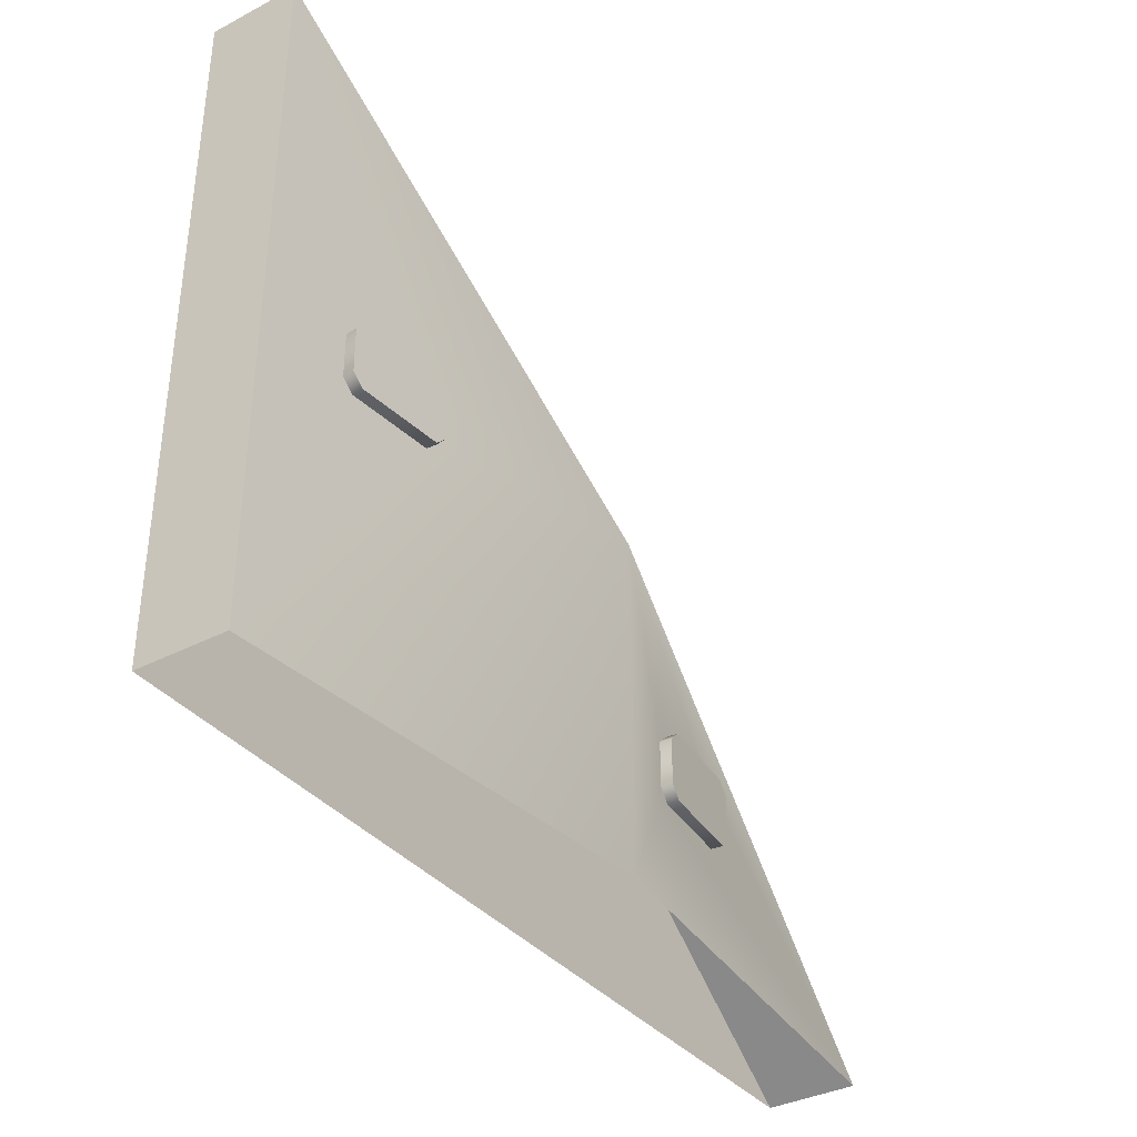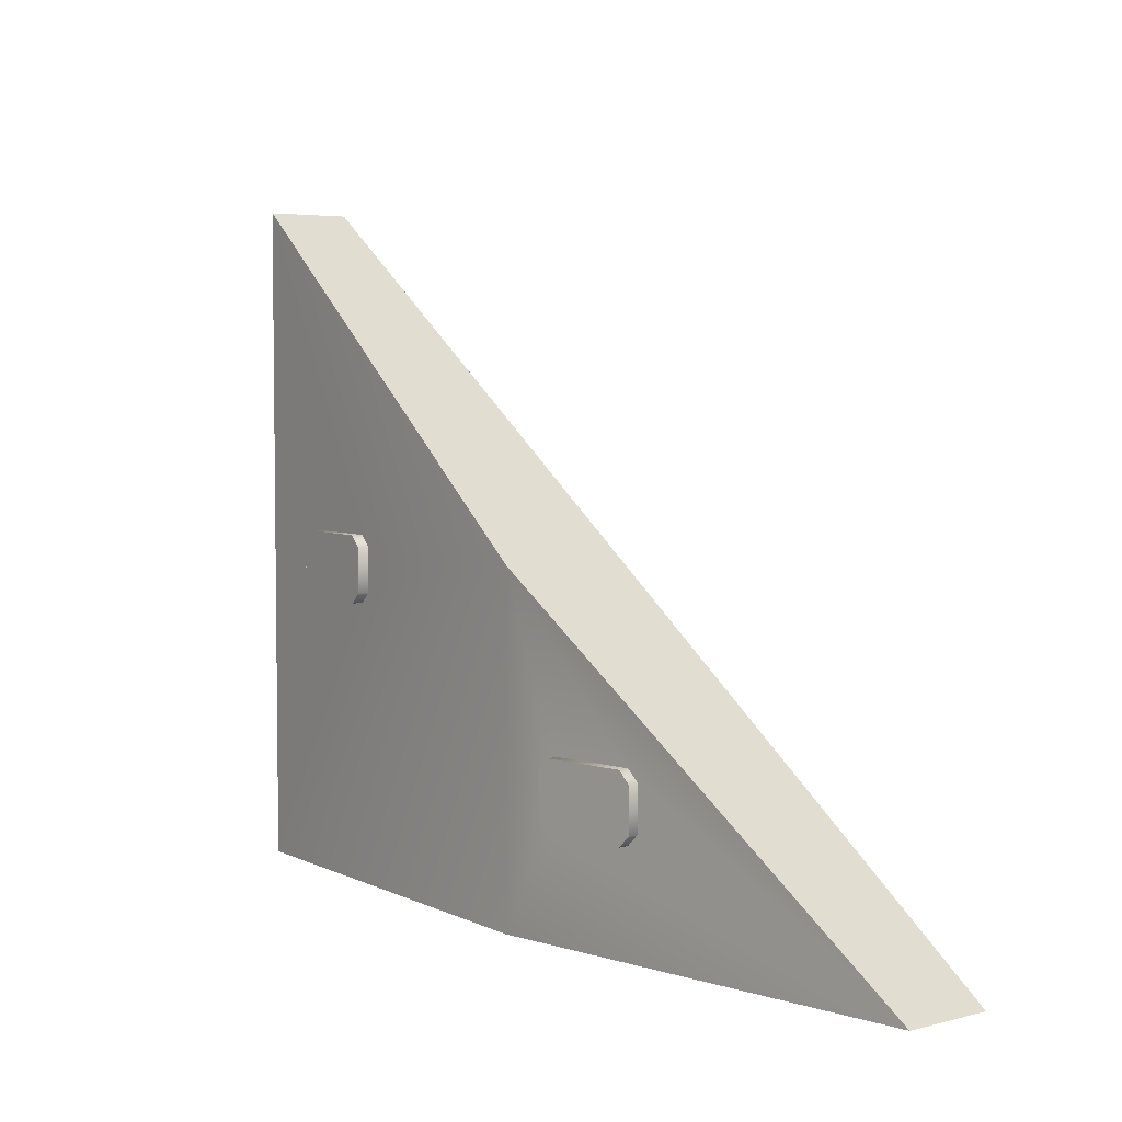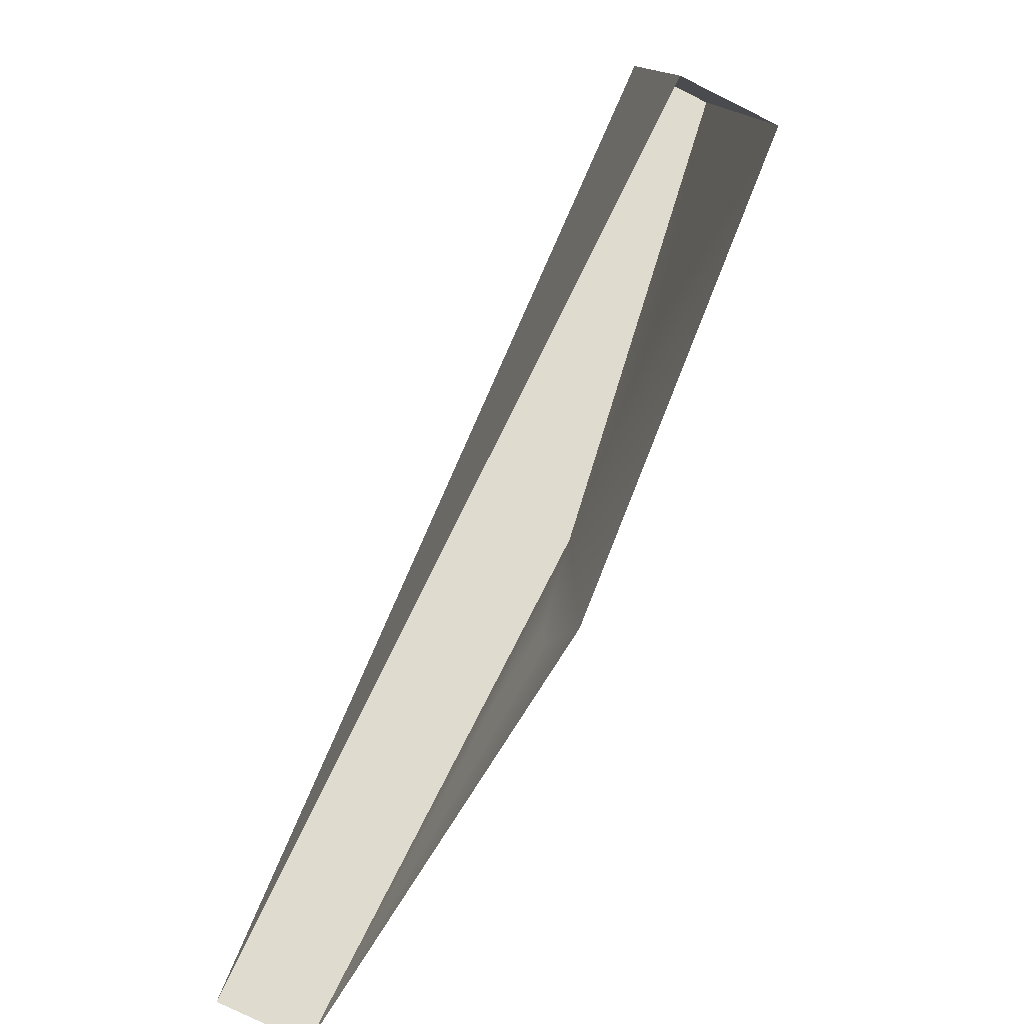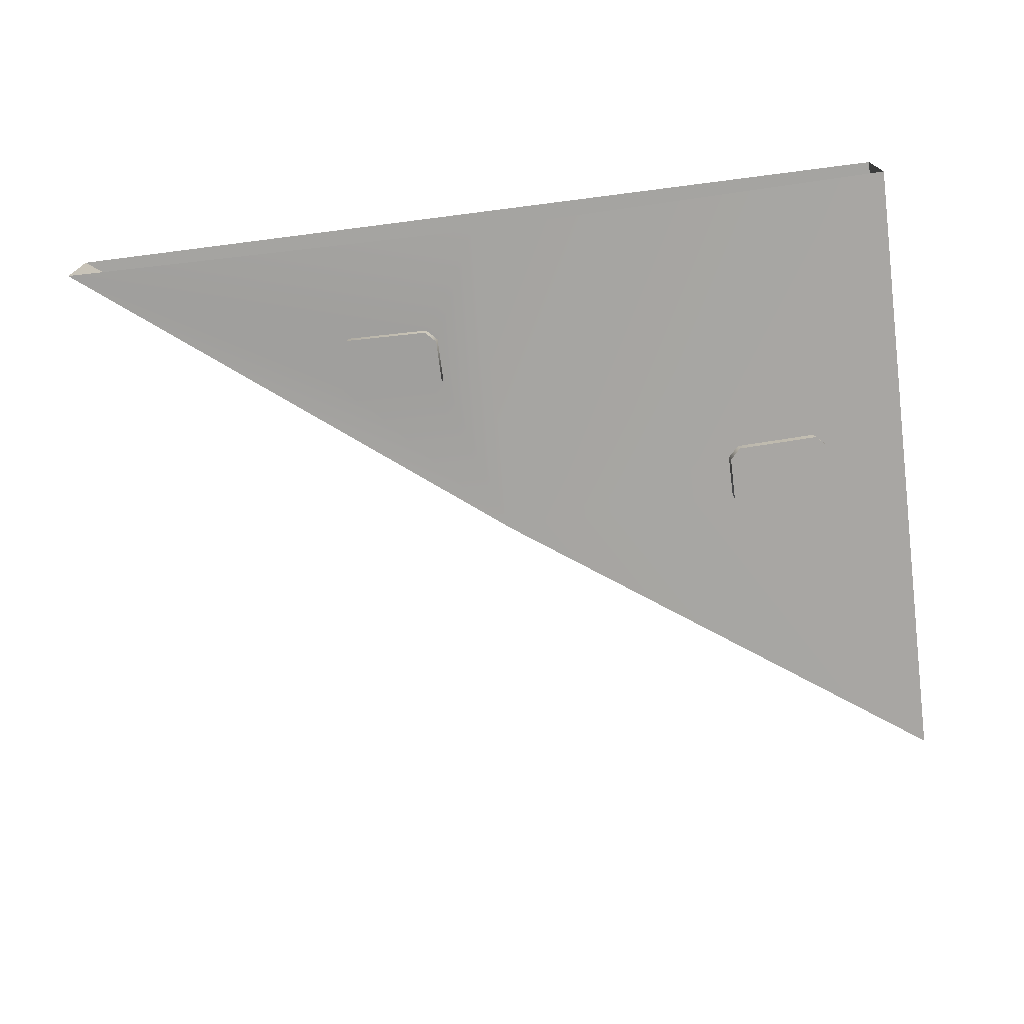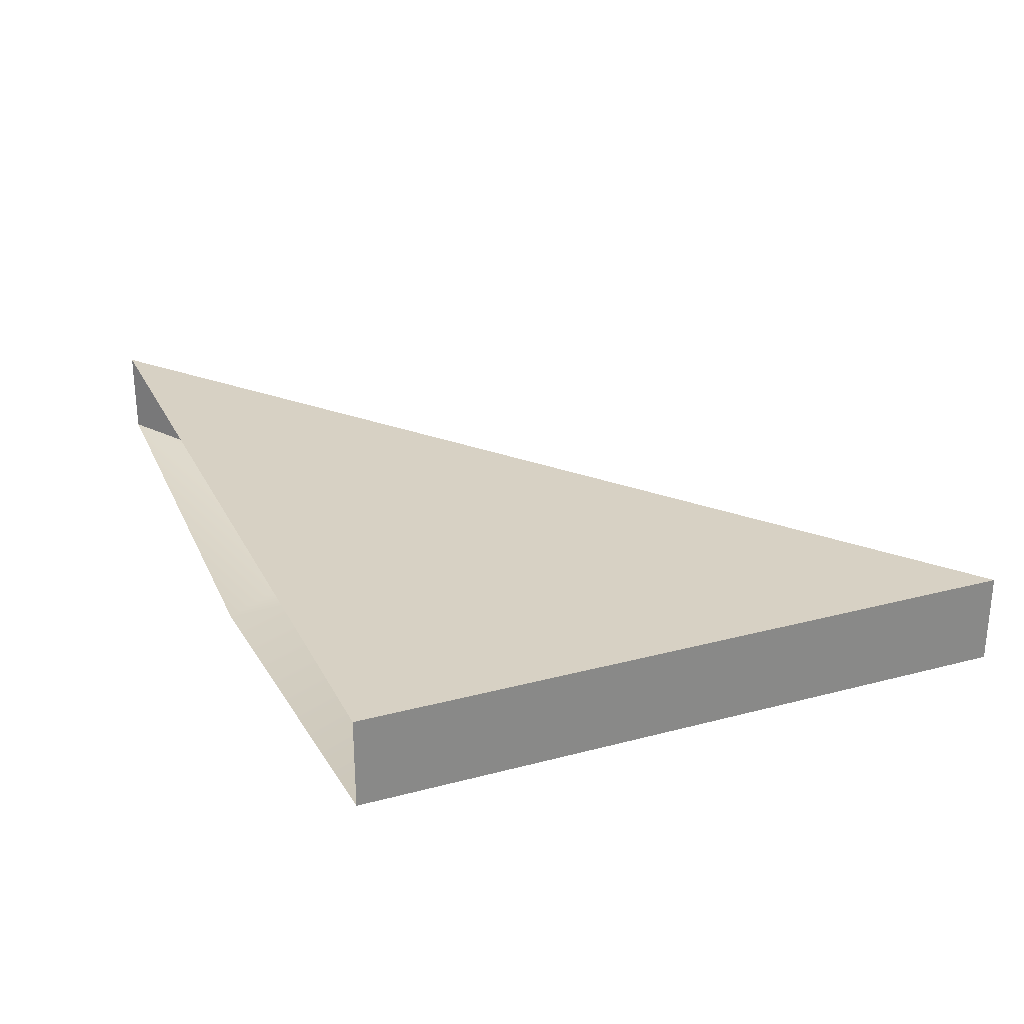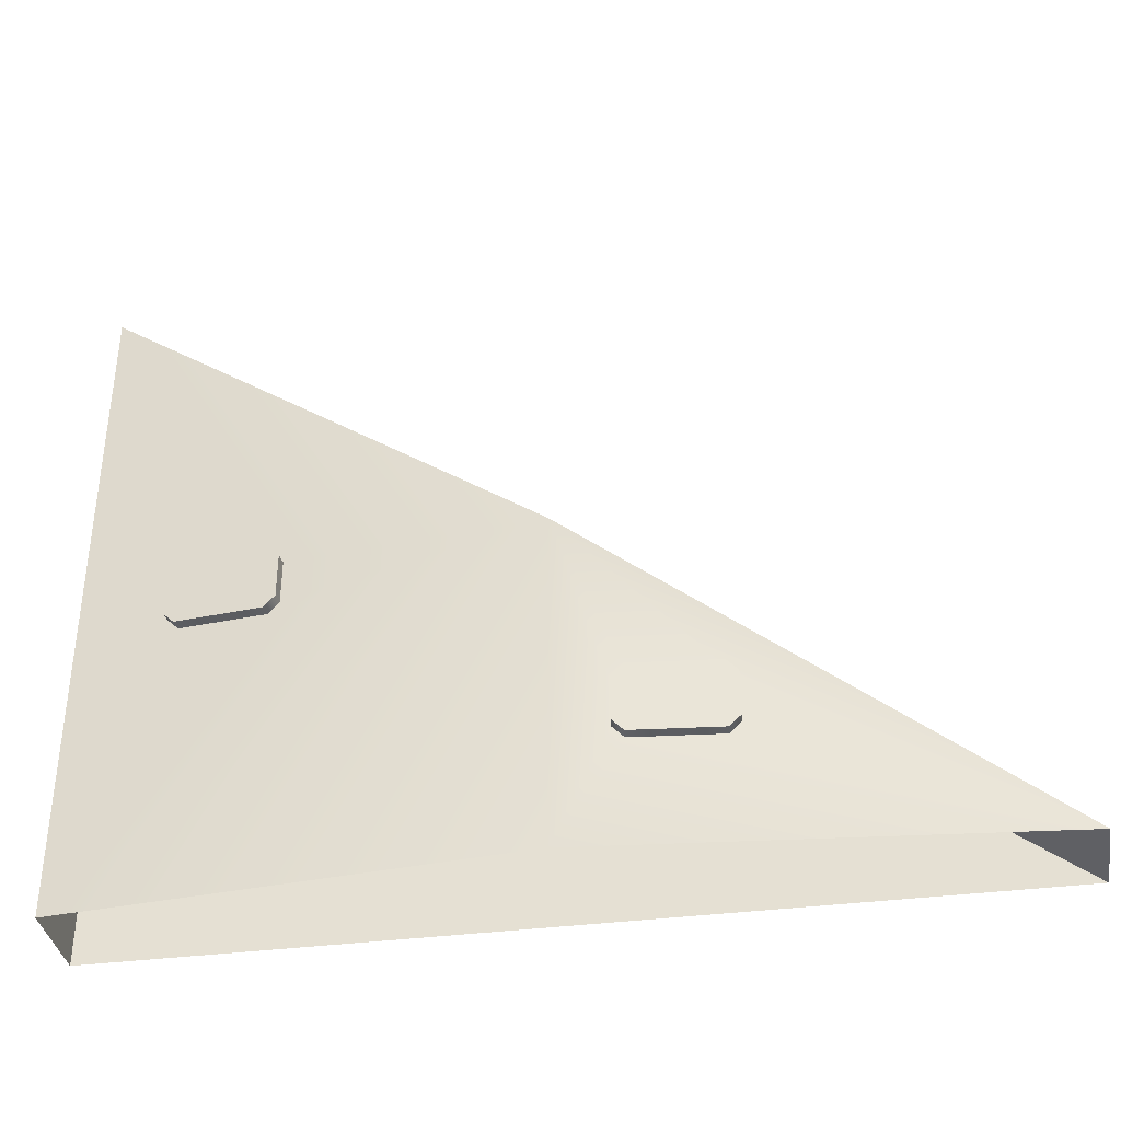
<metadata>
{"format":"obj","ext":"obj","renderer":"f3d","projection":"perspective","resolution":1024,"background":"white","views":[{"elev":-36.5,"azim":124.0,"up":"+Y"},{"elev":4.6,"azim":-129.5,"up":"+Y"},{"elev":-77.8,"azim":63.7,"up":"+Y"},{"elev":-73.2,"azim":7.3,"up":"+Z"},{"elev":27.1,"azim":67.6,"up":"+Z"},{"elev":-36.6,"azim":-170.4,"up":"+Y"}]}
</metadata>
<code>
g template-wall-stairs
v 2 0 0 1 1 1
v -2 0 0 1 1 1
v 2 3 0 1 1 1
v 4.331e-14 0 -0.6 1 1 1
v 2 0 -0.4 1 1 1
v 4.331e-14 1.5 -0.6 1 1 1
v 1.167 1.252 -0.4833 1 1 1
v 1.117 1.302 -0.4883 1 1 1
v 1.551 1.252 -0.4449 1 1 1
v 1.117 1.502 -0.4883 1 1 1
v 1.6 1.302 -0.44 1 1 1
v 2 3 -0.4 1 1 1
v 1.167 1.552 -0.4833 1 1 1
v 1.6 1.502 -0.44 1 1 1
v 1.551 1.552 -0.4449 1 1 1
v -2 2.021e-14 -0.4 1 1 1
v -0.2367 0.5078 -0.5763 1 1 1
v -0.2367 0.7078 -0.5763 1 1 1
v -0.2865 0.7578 -0.5714 1 1 1
v -0.67 0.7578 -0.533 1 1 1
v -0.7197 0.7078 -0.528 1 1 1
v -0.2865 0.4578 -0.5714 1 1 1
v -0.7197 0.5078 -0.528 1 1 1
v -0.67 0.4578 -0.533 1 1 1
v 1.167 1.252 -0.4833 1 1 1
v 1.551 1.252 -0.4449 1 1 1
v 1.172 1.252 -0.5331 1 1 1
v 1.555 1.252 -0.4947 1 1 1
v 1.551 1.552 -0.4449 1 1 1
v 1.167 1.552 -0.4833 1 1 1
v 1.555 1.552 -0.4947 1 1 1
v 1.172 1.552 -0.5331 1 1 1
v 1.605 1.302 -0.4897 1 1 1
v 1.6 1.302 -0.44 1 1 1
v 1.605 1.502 -0.4897 1 1 1
v 1.6 1.502 -0.44 1 1 1
v 1.117 1.302 -0.4883 1 1 1
v 1.122 1.302 -0.538 1 1 1
v 1.117 1.502 -0.4883 1 1 1
v 1.122 1.502 -0.538 1 1 1
v -0.67 0.4578 -0.533 1 1 1
v -0.2865 0.4578 -0.5714 1 1 1
v -0.675 0.4578 -0.5828 1 1 1
v -0.2915 0.4578 -0.6211 1 1 1
v -0.2865 0.7578 -0.5714 1 1 1
v -0.67 0.7578 -0.533 1 1 1
v -0.2915 0.7578 -0.6211 1 1 1
v -0.675 0.7578 -0.5828 1 1 1
v -0.2417 0.5078 -0.6261 1 1 1
v -0.2367 0.5078 -0.5763 1 1 1
v -0.2417 0.7078 -0.6261 1 1 1
v -0.2367 0.7078 -0.5763 1 1 1
v -0.7197 0.5078 -0.528 1 1 1
v -0.7247 0.5078 -0.5778 1 1 1
v -0.7197 0.7078 -0.528 1 1 1
v -0.7247 0.7078 -0.5778 1 1 1
f 3 2 1
f 1 2 3
f 6 5 4
f 5 6 7
f 7 6 8
f 9 5 7
f 8 6 10
f 11 5 9
f 10 6 12
f 5 11 12
f 10 12 13
f 12 11 14
f 13 12 15
f 12 14 15
f 4 5 6
f 7 6 5
f 7 5 9
f 8 6 7
f 9 5 11
f 10 6 8
f 12 11 5
f 12 6 10
f 14 11 12
f 13 12 10
f 15 14 12
f 15 12 13
f 3 5 12
f 5 3 1
f 12 5 3
f 1 3 5
f 6 3 12
f 3 6 2
f 2 6 16
f 12 3 6
f 2 6 3
f 16 6 2
f 18 17 6
f 19 18 6
f 19 6 20
f 20 6 21
f 6 17 4
f 22 4 17
f 6 16 21
f 16 4 22
f 21 16 23
f 24 16 22
f 24 23 16
f 6 17 18
f 6 18 19
f 20 6 19
f 21 6 20
f 4 17 6
f 17 4 22
f 21 16 6
f 22 4 16
f 23 16 21
f 22 16 24
f 16 23 24
f 27 26 25
f 26 27 28
f 25 26 27
f 28 27 26
f 31 30 29
f 30 31 32
f 29 30 31
f 32 31 30
f 35 34 33
f 34 35 36
f 33 34 35
f 36 35 34
f 39 38 37
f 38 39 40
f 37 38 39
f 40 39 38
f 32 39 30
f 39 32 40
f 30 39 32
f 40 32 39
f 28 34 26
f 34 28 33
f 26 34 28
f 33 28 34
f 35 29 36
f 29 35 31
f 36 29 35
f 31 35 29
f 38 25 37
f 25 38 27
f 37 25 38
f 27 38 25
f 28 35 33
f 35 28 31
f 31 28 27
f 31 27 32
f 32 27 38
f 32 38 40
f 33 35 28
f 31 28 35
f 27 28 31
f 32 27 31
f 38 27 32
f 40 38 32
f 29 34 36
f 34 29 26
f 26 29 30
f 26 30 25
f 25 30 39
f 25 39 37
f 36 34 29
f 26 29 34
f 30 29 26
f 25 30 26
f 39 30 25
f 37 39 25
f 43 42 41
f 42 43 44
f 41 42 43
f 44 43 42
f 47 46 45
f 46 47 48
f 45 46 47
f 48 47 46
f 51 50 49
f 50 51 52
f 49 50 51
f 52 51 50
f 55 54 53
f 54 55 56
f 53 54 55
f 56 55 54
f 48 55 46
f 55 48 56
f 46 55 48
f 56 48 55
f 44 50 42
f 50 44 49
f 42 50 44
f 49 44 50
f 51 45 52
f 45 51 47
f 52 45 51
f 47 51 45
f 54 41 53
f 41 54 43
f 53 41 54
f 43 54 41
f 44 51 49
f 51 44 47
f 47 44 43
f 47 43 48
f 48 43 54
f 48 54 56
f 49 51 44
f 47 44 51
f 43 44 47
f 48 43 47
f 54 43 48
f 56 54 48
f 45 50 52
f 50 45 42
f 42 45 46
f 42 46 41
f 41 46 55
f 41 55 53
f 52 50 45
f 42 45 50
f 46 45 42
f 41 46 42
f 55 46 41
f 53 55 41
g template-wall-stairs
f 3 2 1
f 1 2 3
f 6 5 4
f 5 6 7
f 7 6 8
f 9 5 7
f 8 6 10
f 11 5 9
f 10 6 12
f 5 11 12
f 10 12 13
f 12 11 14
f 13 12 15
f 12 14 15
f 4 5 6
f 7 6 5
f 7 5 9
f 8 6 7
f 9 5 11
f 10 6 8
f 12 11 5
f 12 6 10
f 14 11 12
f 13 12 10
f 15 14 12
f 15 12 13
f 3 5 12
f 5 3 1
f 12 5 3
f 1 3 5
f 6 3 12
f 3 6 2
f 2 6 16
f 12 3 6
f 2 6 3
f 16 6 2
f 18 17 6
f 19 18 6
f 19 6 20
f 20 6 21
f 6 17 4
f 22 4 17
f 6 16 21
f 16 4 22
f 21 16 23
f 24 16 22
f 24 23 16
f 6 17 18
f 6 18 19
f 20 6 19
f 21 6 20
f 4 17 6
f 17 4 22
f 21 16 6
f 22 4 16
f 23 16 21
f 22 16 24
f 16 23 24
f 27 26 25
f 26 27 28
f 25 26 27
f 28 27 26
f 31 30 29
f 30 31 32
f 29 30 31
f 32 31 30
f 35 34 33
f 34 35 36
f 33 34 35
f 36 35 34
f 39 38 37
f 38 39 40
f 37 38 39
f 40 39 38
f 32 39 30
f 39 32 40
f 30 39 32
f 40 32 39
f 28 34 26
f 34 28 33
f 26 34 28
f 33 28 34
f 35 29 36
f 29 35 31
f 36 29 35
f 31 35 29
f 38 25 37
f 25 38 27
f 37 25 38
f 27 38 25
f 28 35 33
f 35 28 31
f 31 28 27
f 31 27 32
f 32 27 38
f 32 38 40
f 33 35 28
f 31 28 35
f 27 28 31
f 32 27 31
f 38 27 32
f 40 38 32
f 29 34 36
f 34 29 26
f 26 29 30
f 26 30 25
f 25 30 39
f 25 39 37
f 36 34 29
f 26 29 34
f 30 29 26
f 25 30 26
f 39 30 25
f 37 39 25
f 43 42 41
f 42 43 44
f 41 42 43
f 44 43 42
f 47 46 45
f 46 47 48
f 45 46 47
f 48 47 46
f 51 50 49
f 50 51 52
f 49 50 51
f 52 51 50
f 55 54 53
f 54 55 56
f 53 54 55
f 56 55 54
f 48 55 46
f 55 48 56
f 46 55 48
f 56 48 55
f 44 50 42
f 50 44 49
f 42 50 44
f 49 44 50
f 51 45 52
f 45 51 47
f 52 45 51
f 47 51 45
f 54 41 53
f 41 54 43
f 53 41 54
f 43 54 41
f 44 51 49
f 51 44 47
f 47 44 43
f 47 43 48
f 48 43 54
f 48 54 56
f 49 51 44
f 47 44 51
f 43 44 47
f 48 43 47
f 54 43 48
f 56 54 48
f 45 50 52
f 50 45 42
f 42 45 46
f 42 46 41
f 41 46 55
f 41 55 53
f 52 50 45
f 42 45 50
f 46 45 42
f 41 46 42
f 55 46 41
f 53 55 41

</code>
